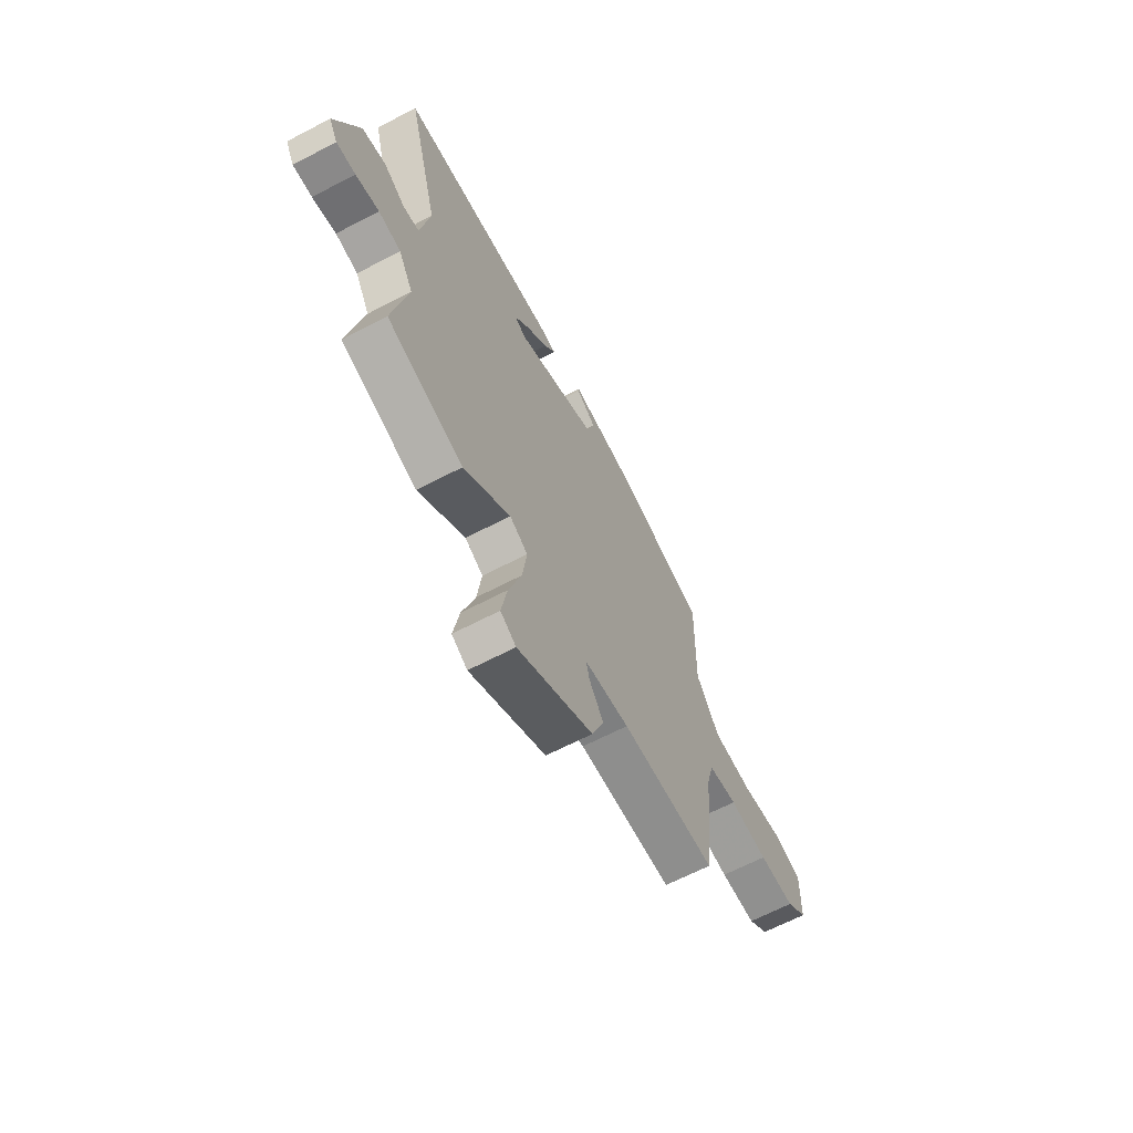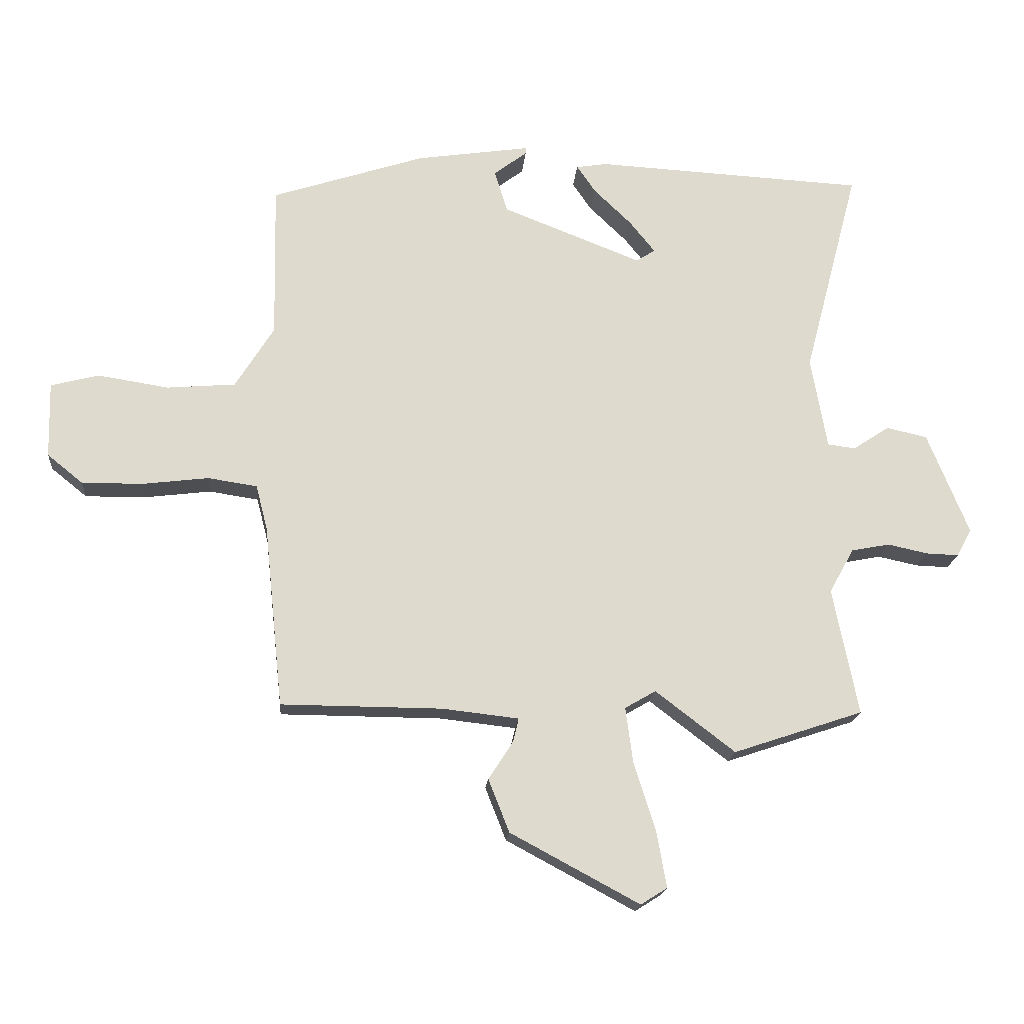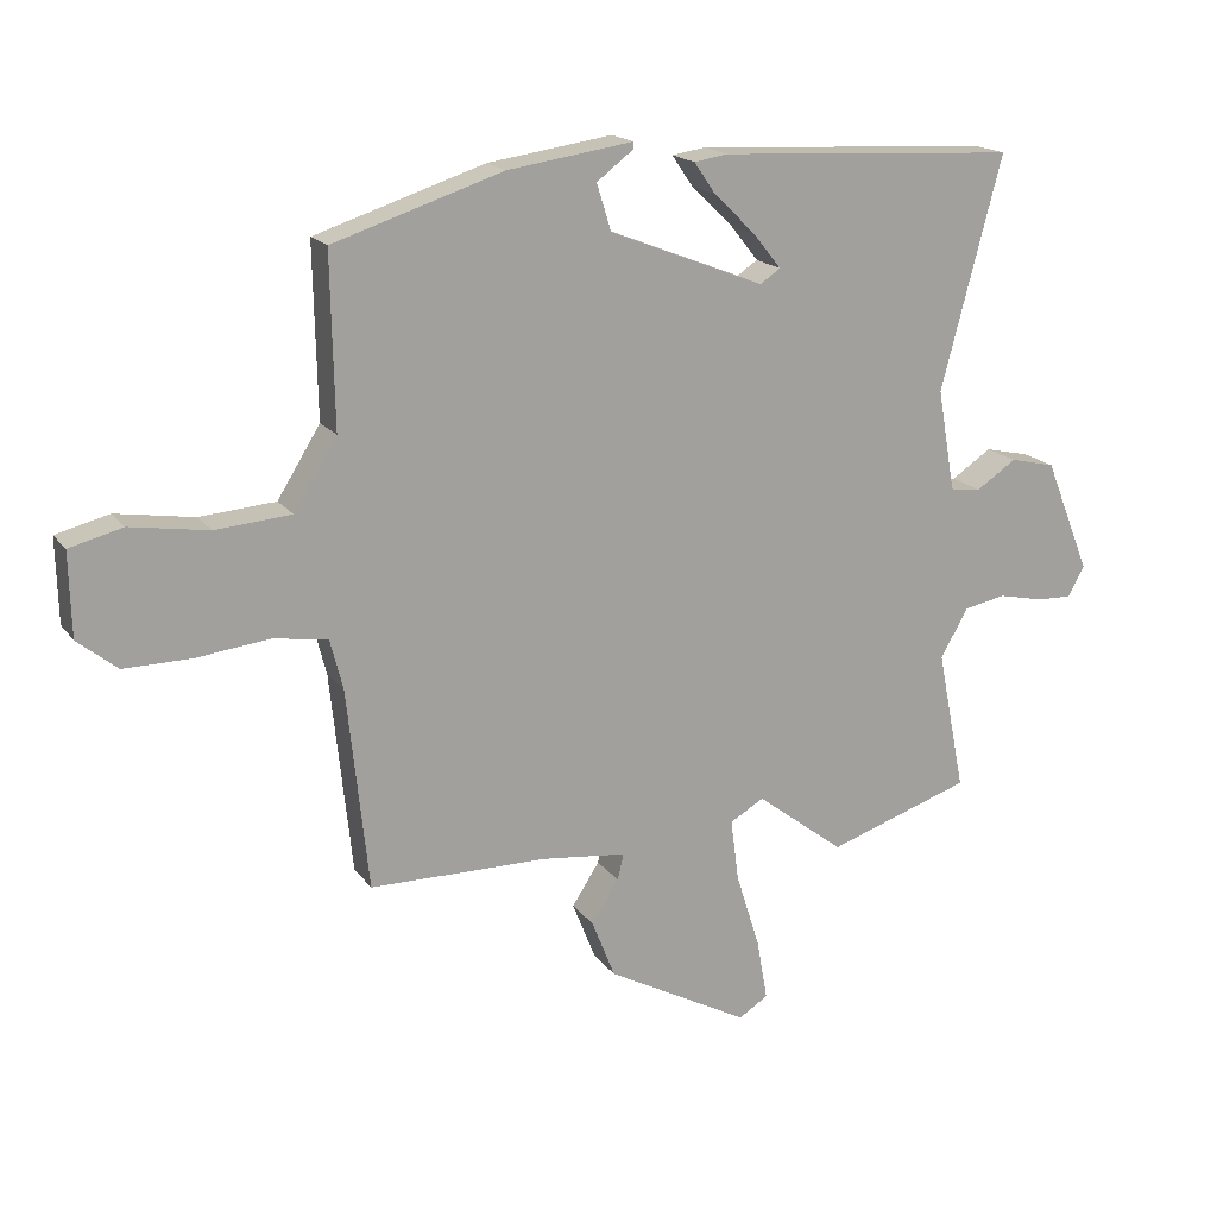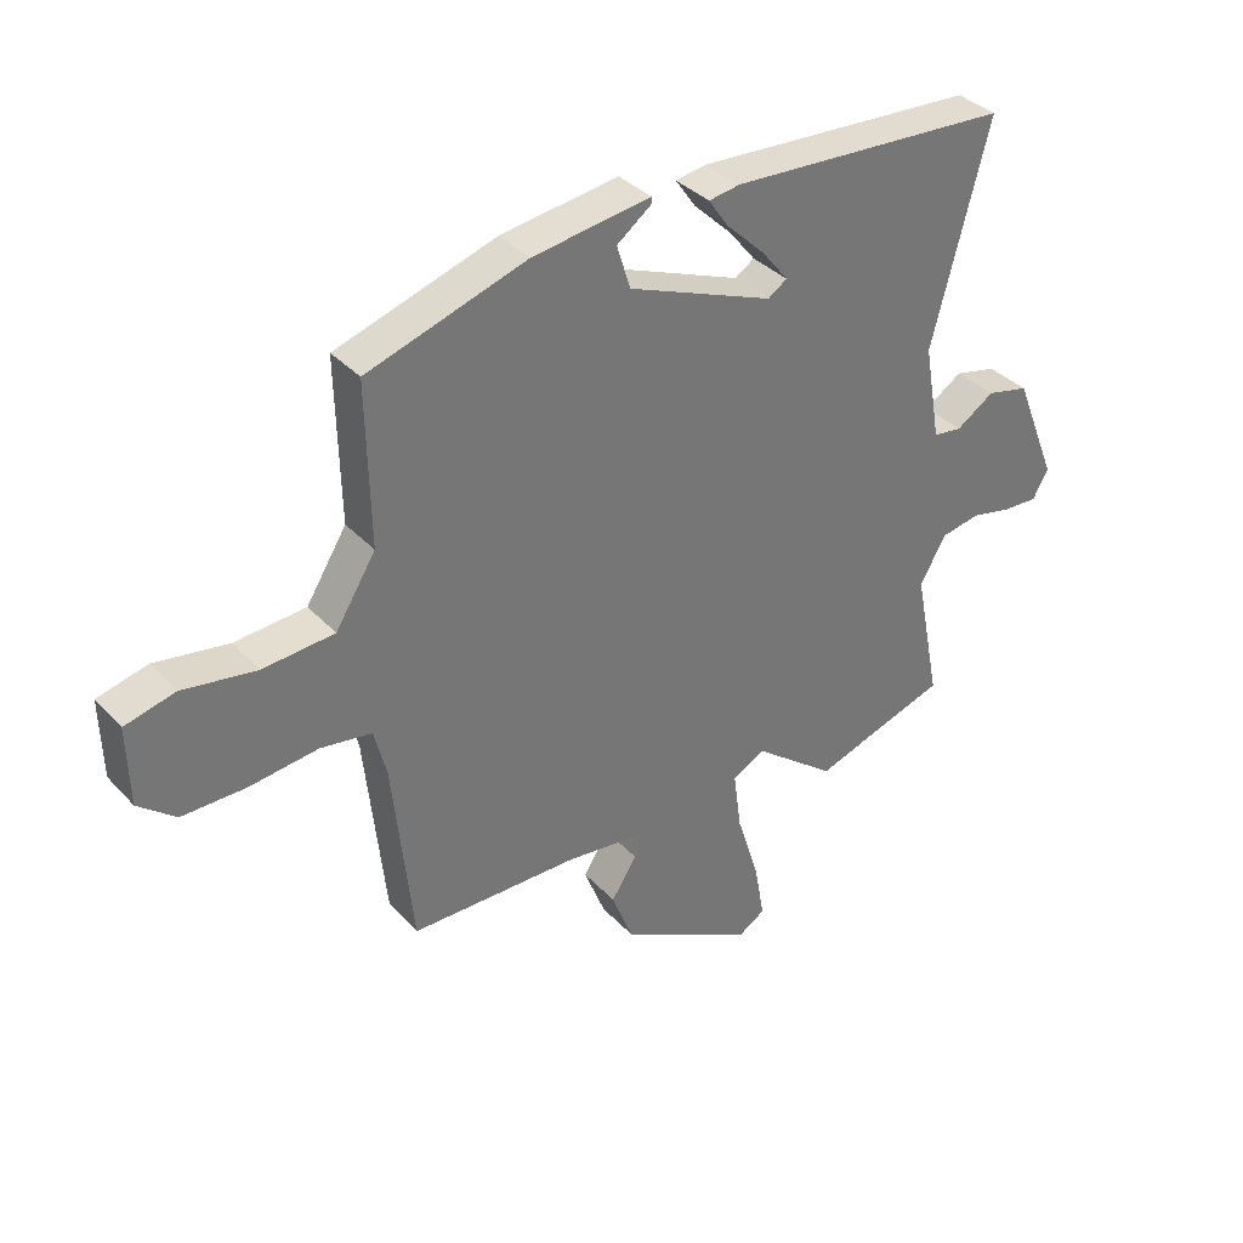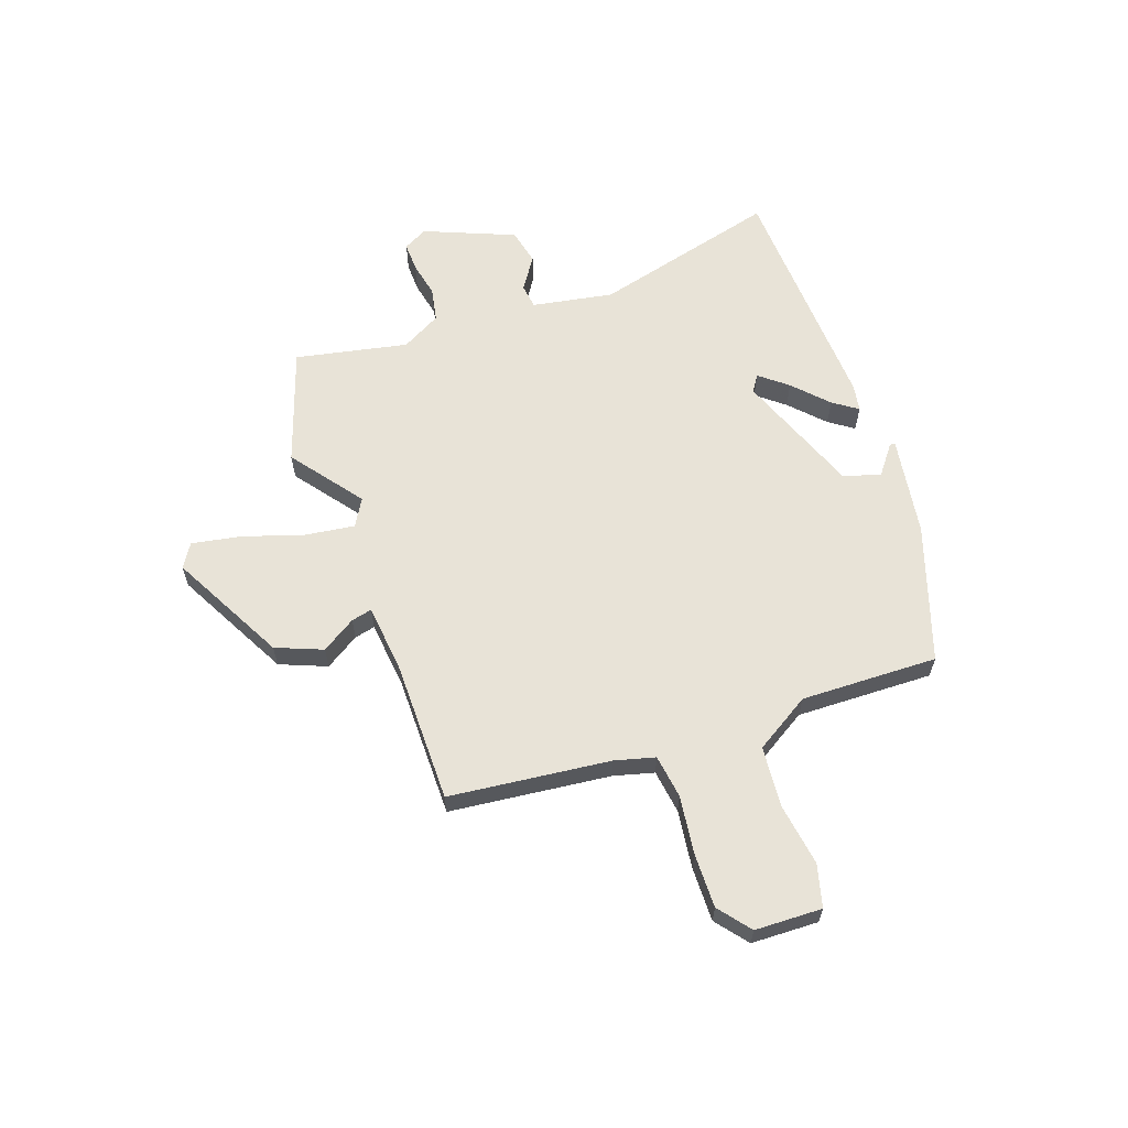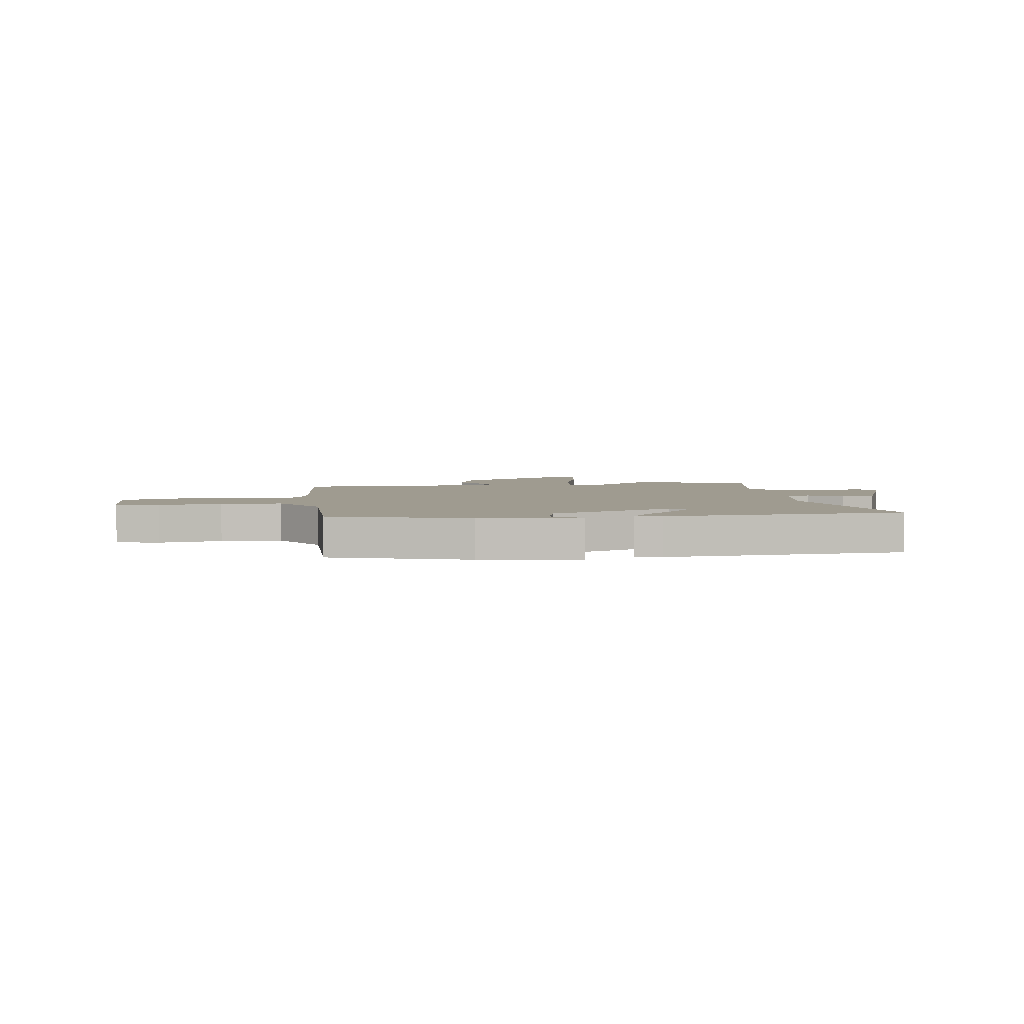
<metadata>
{"format":"obj","ext":"obj","renderer":"f3d","projection":"perspective","resolution":1024,"background":"white","views":[{"elev":-65.1,"azim":117.8,"up":"+Z"},{"elev":-18.1,"azim":-4.7,"up":"+Z"},{"elev":17.5,"azim":-24.3,"up":"+Z"},{"elev":35.5,"azim":-36.3,"up":"+Z"},{"elev":62.2,"azim":-109.1,"up":"+Y"},{"elev":4.0,"azim":-8.9,"up":"+Y"}]}
</metadata>
<code>
v 0.548 0.07 0.46
v 0.459 0.07 0.121
v 0.485 0.07 -0.028
v 0.53 0.07 -0.034
v 0.589 0.07 0.005
v 0.655 0.07 -0.01
v 0.722 0.07 -0.176
v 0.698 0.07 -0.22
v 0.645 0.07 -0.218
v 0.58 0.07 -0.204
v 0.518 0.07 -0.216
v 0.478 0.07 -0.288
v 0.519 0.07 -0.494
v 0.309 0.07 -0.564
v 0.18 0.07 -0.465
v 0.13 0.07 -0.494
v 0.142 0.07 -0.585
v 0.177 0.07 -0.696
v 0.193 0.07 -0.786
v 0.15 0.07 -0.813
v -0.059 0.07 -0.701
v -0.093 0.07 -0.615
v -0.053 0.07 -0.553
v -0.044 0.07 -0.515
v -0.168 0.07 -0.501
v -0.429 0.07 -0.499
v -0.46 0.07 -0.204
v -0.479 0.07 -0.13
v -0.559 0.07 -0.118
v -0.666 0.07 -0.131
v -0.765 0.07 -0.132
v -0.823 0.07 -0.085
v -0.826 0.07 0.038
v -0.748 0.07 0.058
v -0.633 0.07 0.04
v -0.522 0.07 0.049
v -0.459 0.07 0.15
v -0.464 0.07 0.401
v -0.215 0.07 0.482
v -0.031 0.07 0.509
v -0.031 0.07 0.499
v -0.085 0.07 0.458
v -0.064 0.07 0.39
v 0.163 0.07 0.301
v 0.193 0.07 0.321
v 0.152 0.07 0.372
v 0.091 0.07 0.431
v 0.06 0.07 0.476
v 0.109 0.07 0.484
v 0.548 0 0.46
v 0.459 0 0.121
v 0.485 0 -0.028
v 0.53 0 -0.034
v 0.589 0 0.005
v 0.655 0 -0.01
v 0.722 0 -0.176
v 0.698 0 -0.22
v 0.645 0 -0.218
v 0.58 0 -0.204
v 0.518 0 -0.216
v 0.478 0 -0.288
v 0.519 0 -0.494
v 0.309 0 -0.564
v 0.18 0 -0.465
v 0.13 0 -0.494
v 0.142 0 -0.585
v 0.177 0 -0.696
v 0.193 0 -0.786
v 0.15 0 -0.813
v -0.059 0 -0.701
v -0.093 0 -0.615
v -0.053 0 -0.553
v -0.044 0 -0.515
v -0.168 0 -0.501
v -0.429 0 -0.499
v -0.46 0 -0.204
v -0.479 0 -0.13
v -0.559 0 -0.118
v -0.666 0 -0.131
v -0.765 0 -0.132
v -0.823 0 -0.085
v -0.826 0 0.038
v -0.748 0 0.058
v -0.633 0 0.04
v -0.522 0 0.049
v -0.459 0 0.15
v -0.464 0 0.401
v -0.215 0 0.482
v -0.031 0 0.509
v -0.031 0 0.499
v -0.085 0 0.458
v -0.064 0 0.39
v 0.163 0 0.301
v 0.193 0 0.321
v 0.152 0 0.372
v 0.091 0 0.431
v 0.06 0 0.476
v 0.109 0 0.484
f 46 47 48 49
f 45 46 49 1
f 44 45 1 2
f 43 44 2 3
f 39 40 41 42
f 37 38 39 42
f 36 37 42 43
f 32 33 34 35
f 32 35 36
f 29 30 31 32
f 29 32 36
f 28 29 36 43
f 25 26 27
f 24 25 27 28
f 20 21 22 23
f 20 23 24
f 17 18 19 20
f 16 17 20 24
f 15 16 24 28
f 12 13 14 15
f 11 12 15 28
f 7 8 9 10
f 4 5 6 7
f 3 4 7 10
f 11 28 43
f 3 10 11 43
f 98 97 96 95
f 50 98 95 94
f 51 50 94 93
f 52 51 93 92
f 91 90 89 88
f 91 88 87 86
f 92 91 86 85
f 84 83 82 81
f 85 84 81
f 81 80 79 78
f 85 81 78
f 92 85 78 77
f 76 75 74
f 77 76 74 73
f 72 71 70 69
f 73 72 69
f 69 68 67 66
f 73 69 66 65
f 77 73 65 64
f 64 63 62 61
f 77 64 61 60
f 59 58 57 56
f 56 55 54 53
f 59 56 53 52
f 92 77 60
f 92 60 59 52
f 1 50 51 2
f 2 51 52 3
f 3 52 53 4
f 4 53 54 5
f 5 54 55 6
f 6 55 56 7
f 7 56 57 8
f 8 57 58 9
f 9 58 59 10
f 10 59 60 11
f 11 60 61 12
f 12 61 62 13
f 13 62 63 14
f 14 63 64 15
f 15 64 65 16
f 16 65 66 17
f 17 66 67 18
f 18 67 68 19
f 19 68 69 20
f 20 69 70 21
f 21 70 71 22
f 22 71 72 23
f 23 72 73 24
f 24 73 74 25
f 25 74 75 26
f 26 75 76 27
f 27 76 77 28
f 28 77 78 29
f 29 78 79 30
f 30 79 80 31
f 31 80 81 32
f 32 81 82 33
f 33 82 83 34
f 34 83 84 35
f 35 84 85 36
f 36 85 86 37
f 37 86 87 38
f 38 87 88 39
f 39 88 89 40
f 40 89 90 41
f 41 90 91 42
f 42 91 92 43
f 43 92 93 44
f 44 93 94 45
f 45 94 95 46
f 46 95 96 47
f 47 96 97 48
f 48 97 98 49
f 49 98 50 1

</code>
